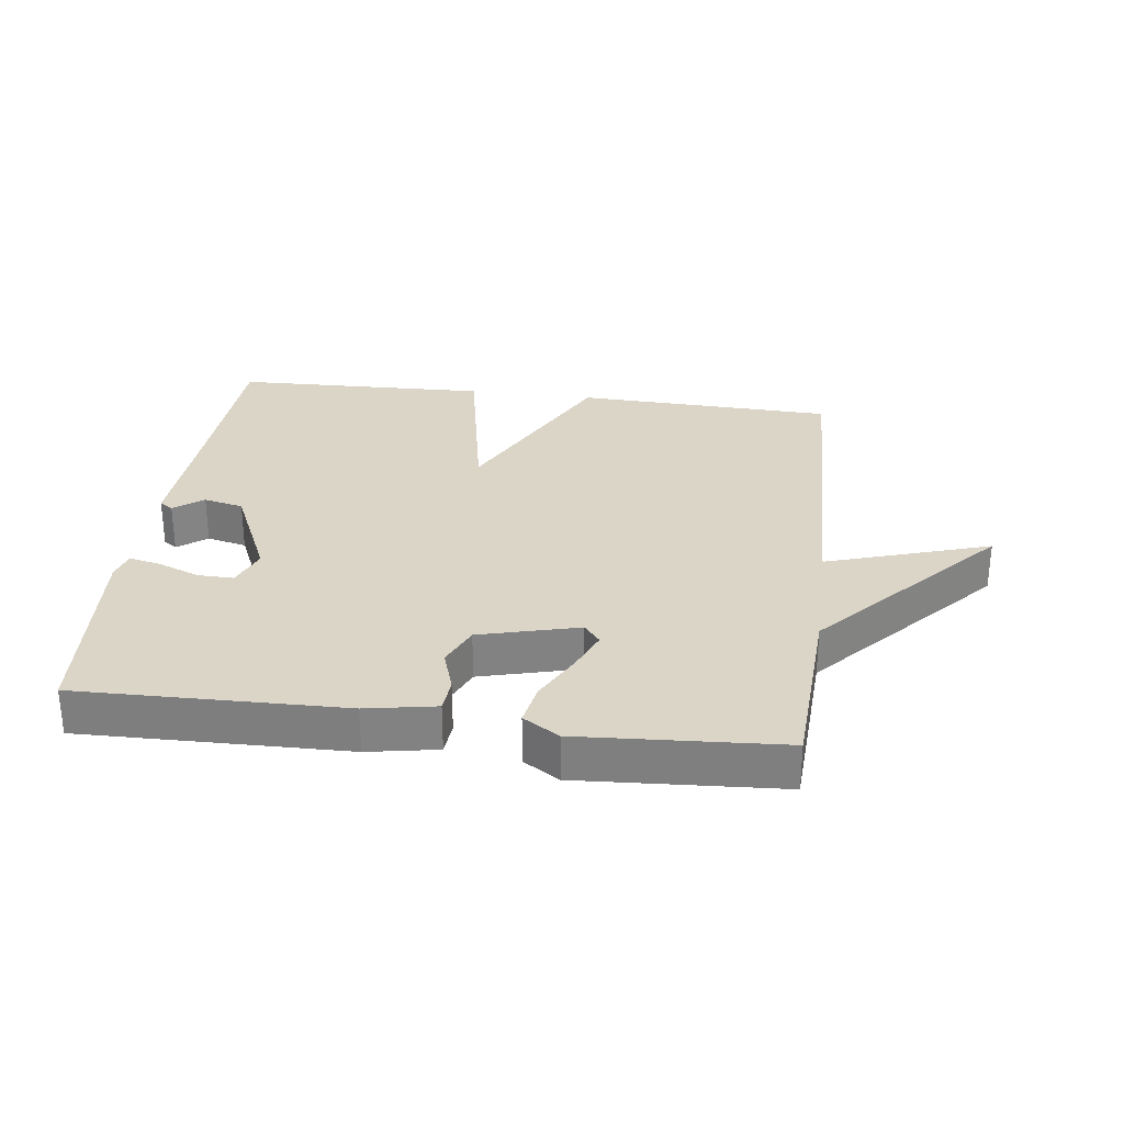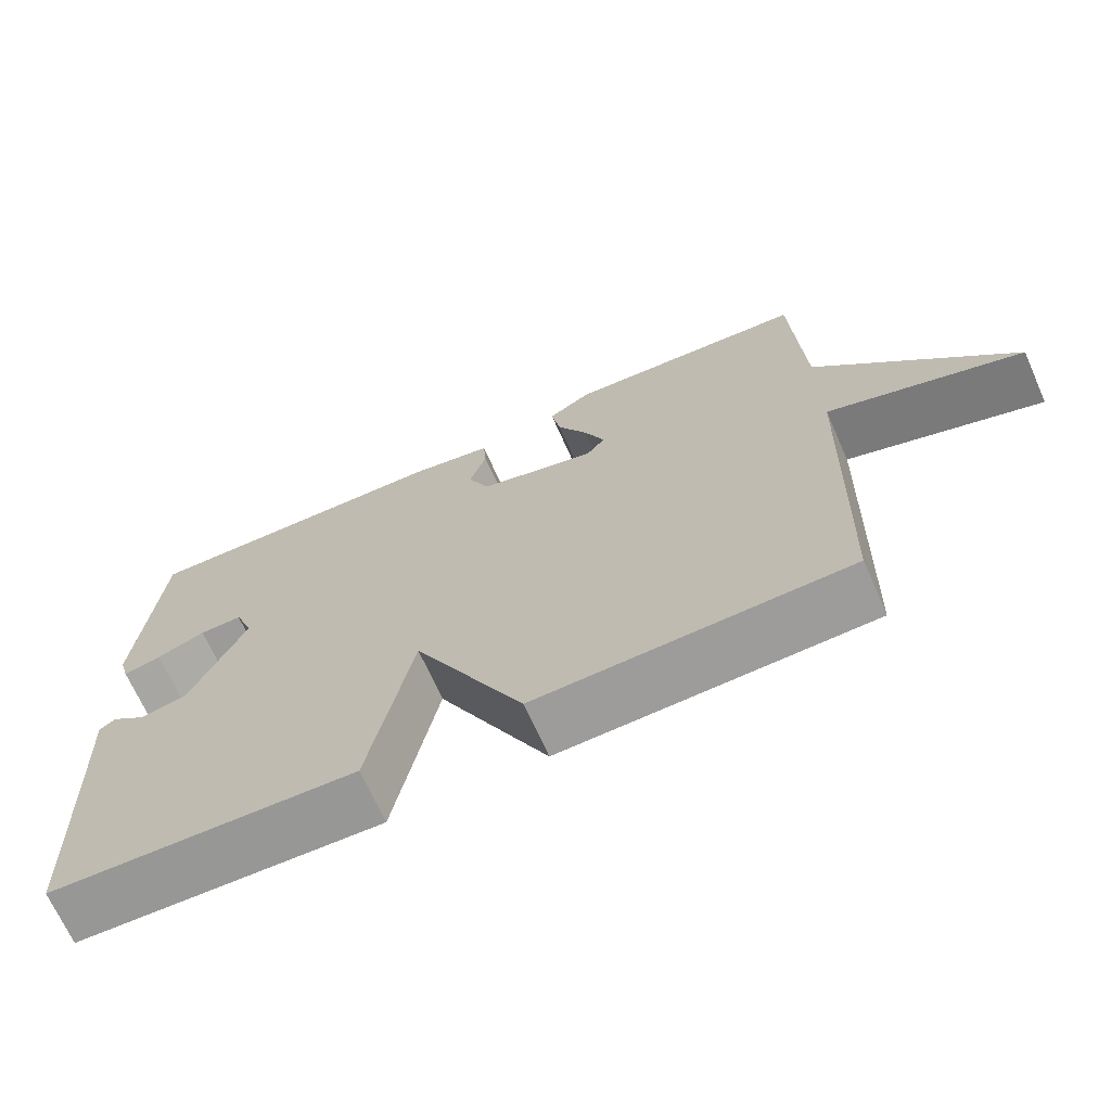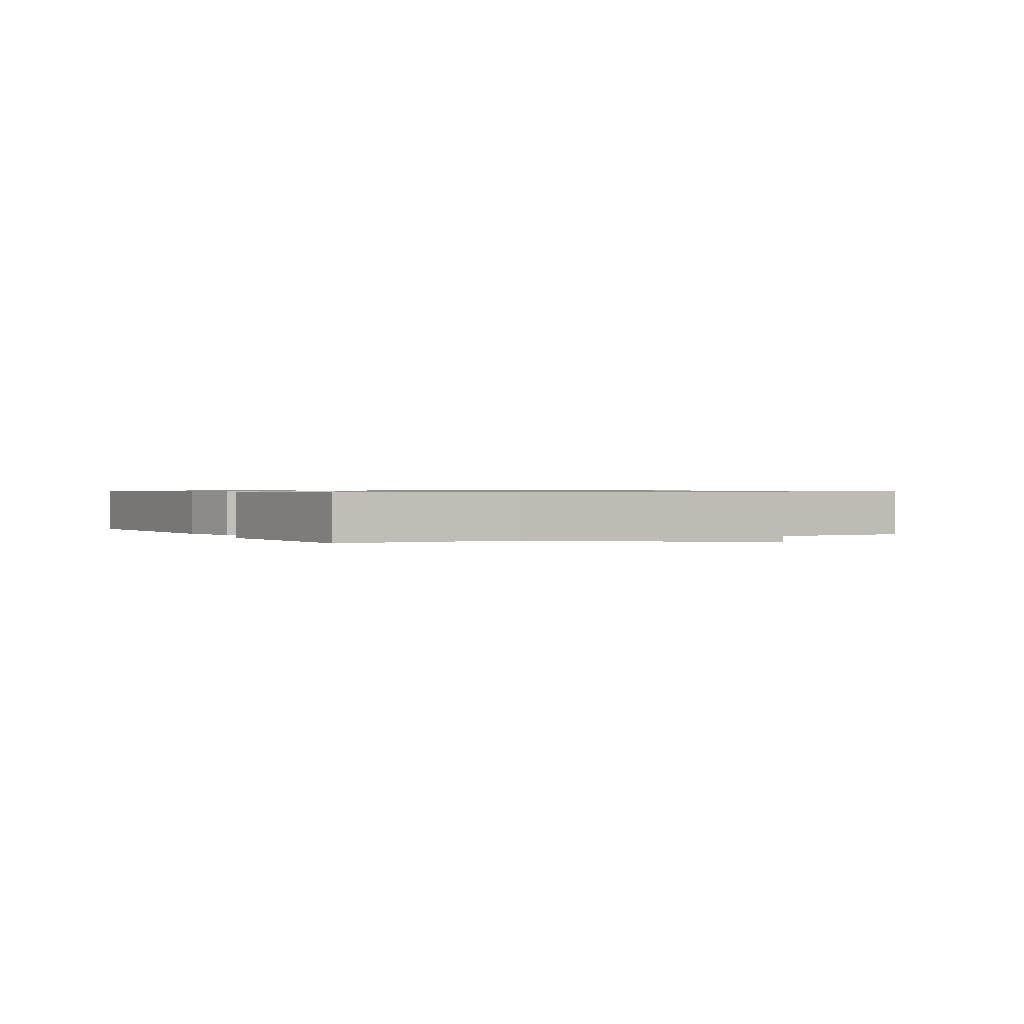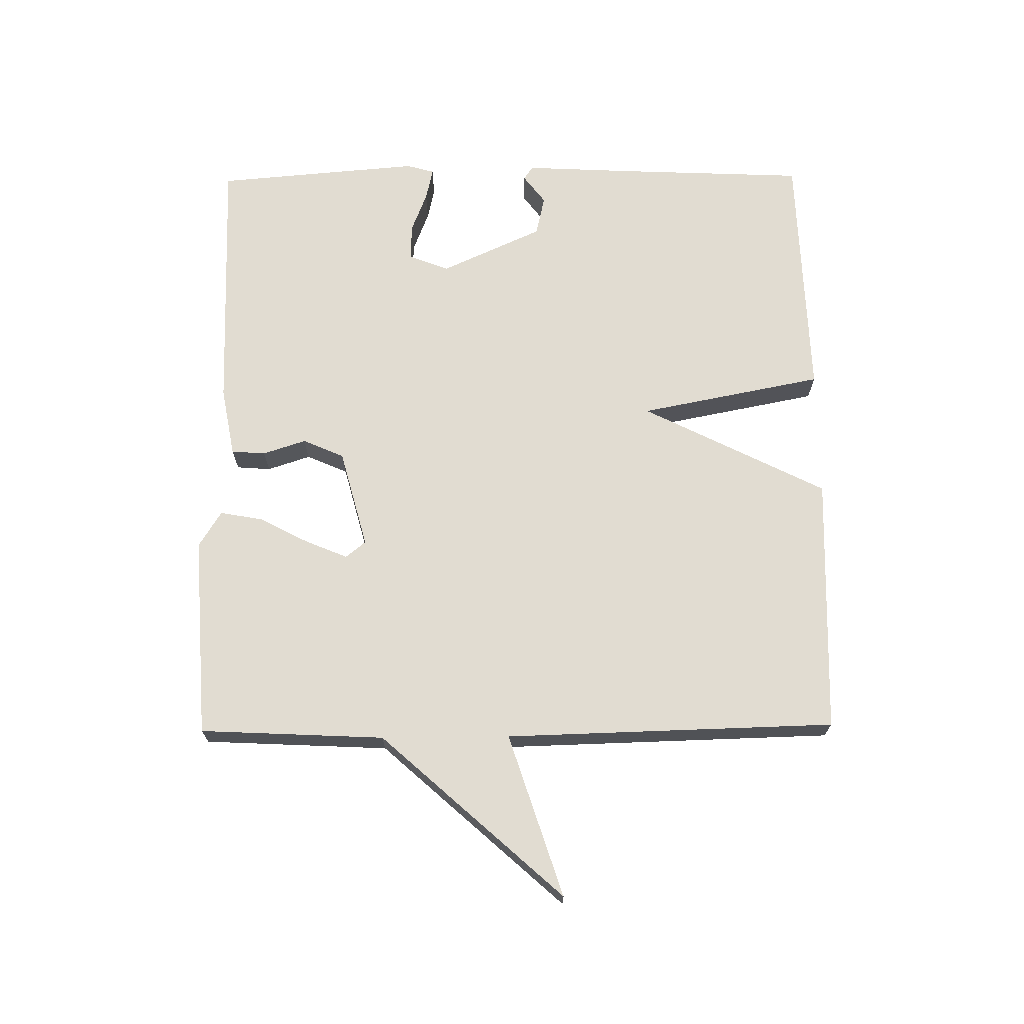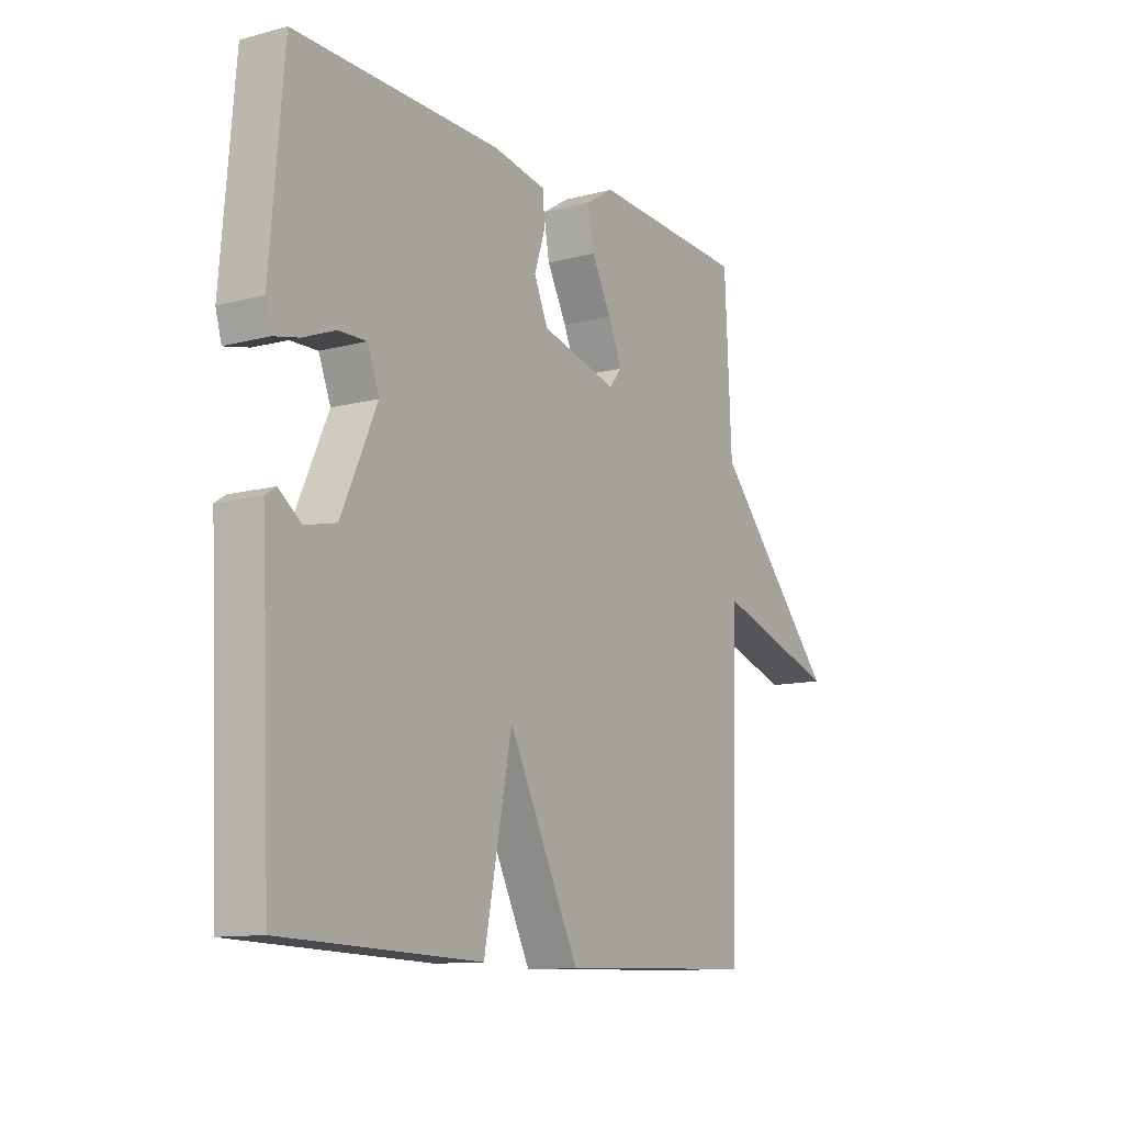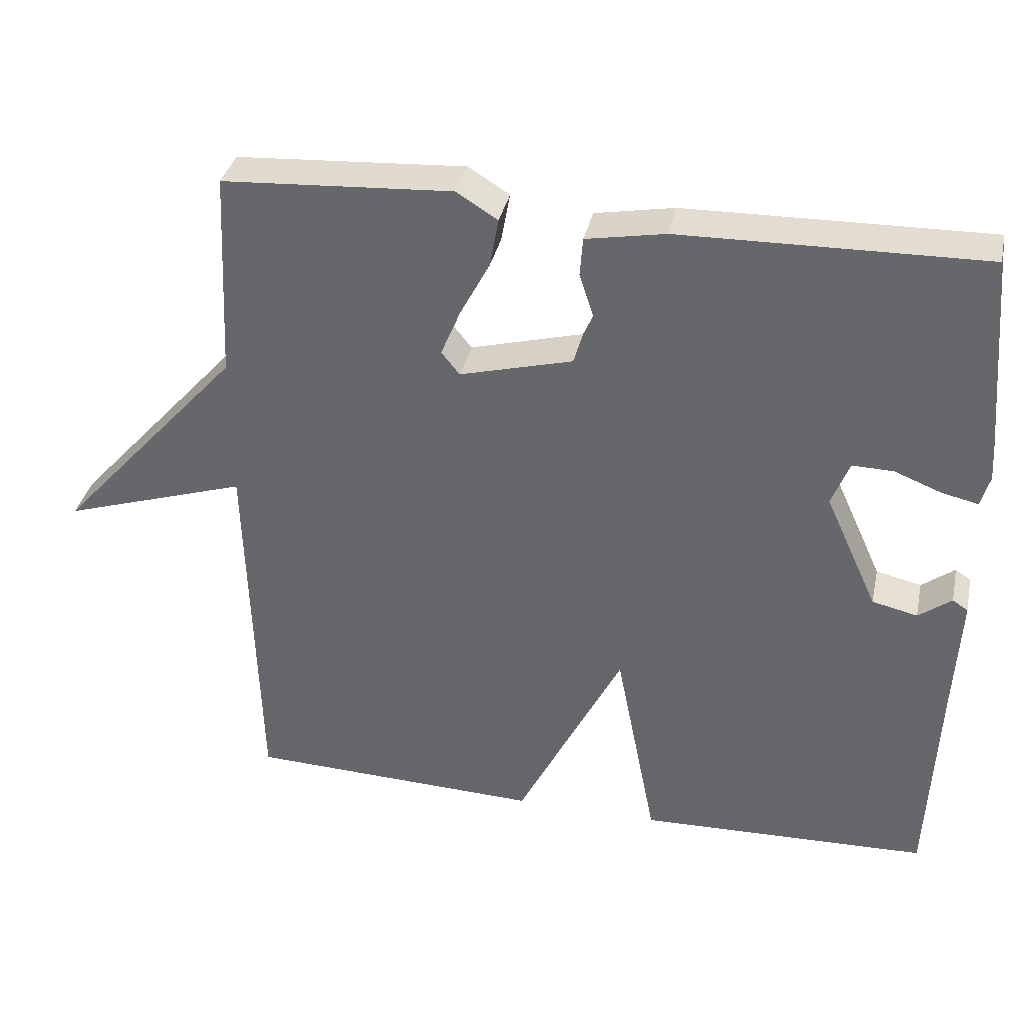
<metadata>
{"format":"obj","ext":"obj","renderer":"f3d","projection":"perspective","resolution":1024,"background":"white","views":[{"elev":29.6,"azim":7.5,"up":"+Y"},{"elev":-69.1,"azim":24.0,"up":"+Z"},{"elev":0.8,"azim":60.7,"up":"+Y"},{"elev":69.2,"azim":89.4,"up":"+Y"},{"elev":-11.6,"azim":-57.4,"up":"+Z"},{"elev":35.9,"azim":-167.8,"up":"+Z"}]}
</metadata>
<code>
v -0.5 0.07 0.5
v -0.088 0.07 0.491
v 0.02 0.07 0.471
v 0.024 0.07 0.418
v 0.002 0.07 0.351
v 0.03 0.07 0.287
v 0.184 0.07 0.246
v 0.209 0.07 0.277
v 0.182 0.07 0.342
v 0.142 0.07 0.418
v 0.13 0.07 0.485
v 0.186 0.07 0.52
v 0.5 0.07 0.5
v 0.514 0.07 0.213
v 0.767 0.07 -0.069
v 0.514 0.07 0.013
v 0.5 0.07 -0.5
v 0.097 0.07 -0.513
v -0.047 0.07 -0.227
v -0.103 0.07 -0.513
v -0.5 0.07 -0.5
v -0.513 0.07 -0.198
v -0.521 0.07 -0.039
v -0.5 0.07 -0.025
v -0.455 0.07 -0.059
v -0.393 0.07 -0.045
v -0.321 0.07 0.113
v -0.345 0.07 0.175
v -0.401 0.07 0.174
v -0.465 0.07 0.149
v -0.515 0.07 0.138
v -0.527 0.07 0.181
v -0.5 0 0.5
v -0.088 0 0.491
v 0.02 0 0.471
v 0.024 0 0.418
v 0.002 0 0.351
v 0.03 0 0.287
v 0.184 0 0.246
v 0.209 0 0.277
v 0.182 0 0.342
v 0.142 0 0.418
v 0.13 0 0.485
v 0.186 0 0.52
v 0.5 0 0.5
v 0.514 0 0.213
v 0.767 0 -0.069
v 0.514 0 0.013
v 0.5 0 -0.5
v 0.097 0 -0.513
v -0.047 0 -0.227
v -0.103 0 -0.513
v -0.5 0 -0.5
v -0.513 0 -0.198
v -0.521 0 -0.039
v -0.5 0 -0.025
v -0.455 0 -0.059
v -0.393 0 -0.045
v -0.321 0 0.113
v -0.345 0 0.175
v -0.401 0 0.174
v -0.465 0 0.149
v -0.515 0 0.138
v -0.527 0 0.181
f 3 4 5
f 2 3 5
f 1 2 5
f 32 1 5
f 31 32 5
f 30 31 5
f 29 30 5
f 28 29 5 6
f 27 28 6 7
f 26 27 7
f 22 23 24 25
f 22 25 26
f 21 22 26
f 20 21 26
f 19 20 26
f 16 17 18 19
f 16 19 26 7
f 16 7 8
f 15 16 8
f 14 15 8
f 12 13 14
f 11 12 14
f 10 11 14
f 9 10 14
f 8 9 14
f 37 36 35
f 37 35 34
f 37 34 33
f 37 33 64
f 37 64 63
f 37 63 62
f 37 62 61
f 38 37 61 60
f 39 38 60 59
f 39 59 58
f 57 56 55 54
f 58 57 54
f 58 54 53
f 58 53 52
f 58 52 51
f 51 50 49 48
f 39 58 51 48
f 40 39 48
f 40 48 47
f 40 47 46
f 46 45 44
f 46 44 43
f 46 43 42
f 46 42 41
f 46 41 40
f 1 33 34 2
f 2 34 35 3
f 3 35 36 4
f 4 36 37 5
f 5 37 38 6
f 6 38 39 7
f 7 39 40 8
f 8 40 41 9
f 9 41 42 10
f 10 42 43 11
f 11 43 44 12
f 12 44 45 13
f 13 45 46 14
f 14 46 47 15
f 15 47 48 16
f 16 48 49 17
f 17 49 50 18
f 18 50 51 19
f 19 51 52 20
f 20 52 53 21
f 21 53 54 22
f 22 54 55 23
f 23 55 56 24
f 24 56 57 25
f 25 57 58 26
f 26 58 59 27
f 27 59 60 28
f 28 60 61 29
f 29 61 62 30
f 30 62 63 31
f 31 63 64 32
f 32 64 33 1

</code>
